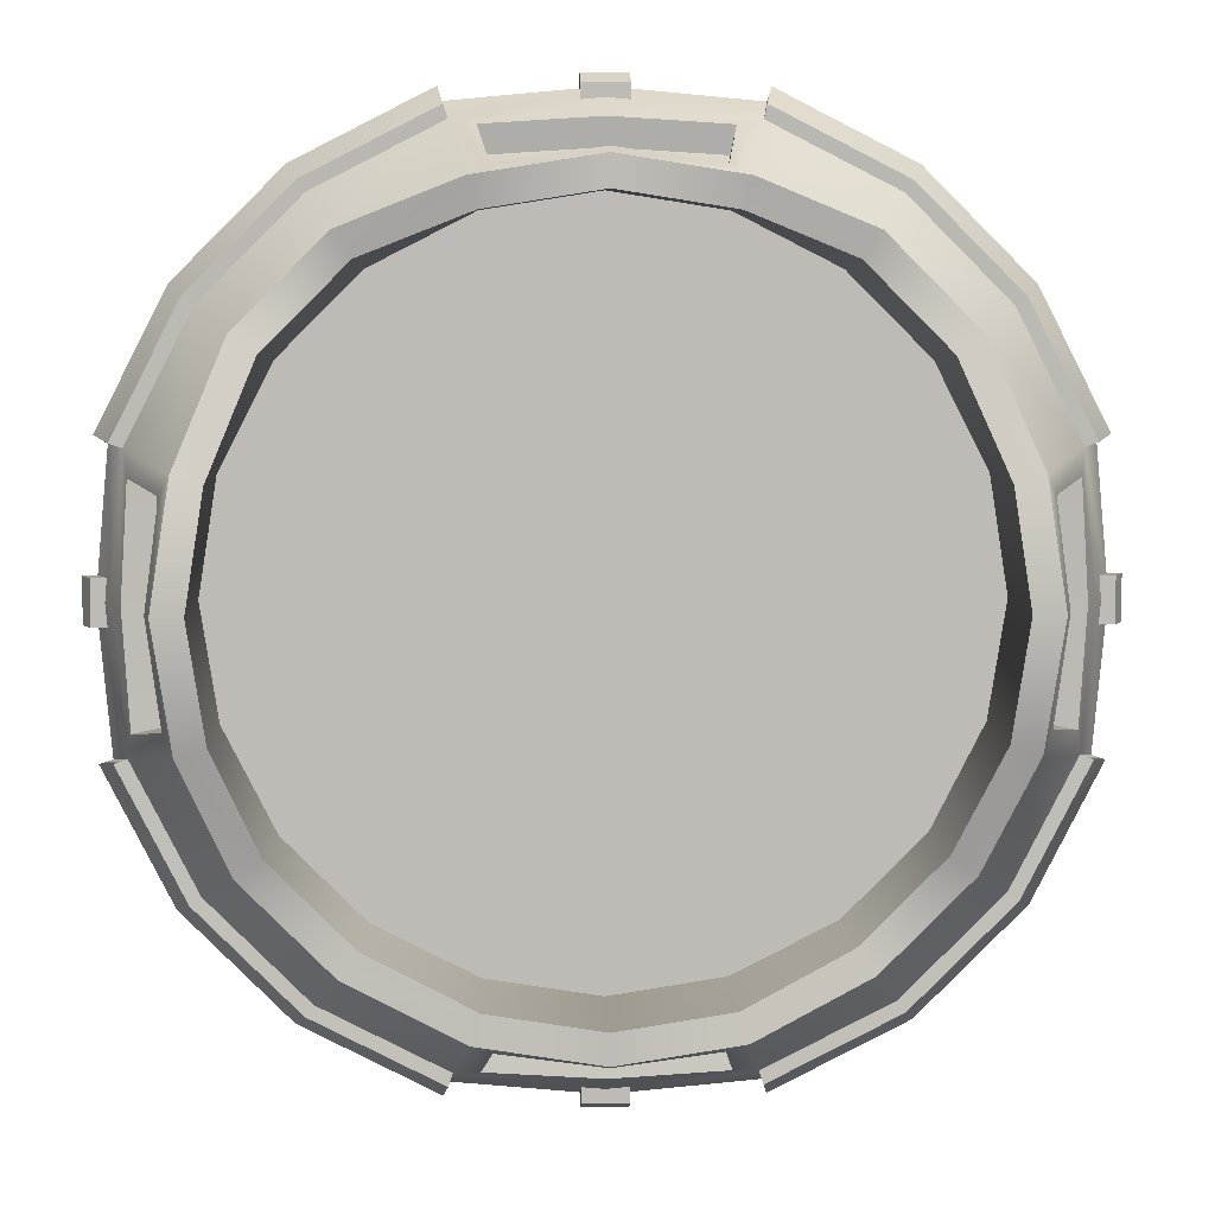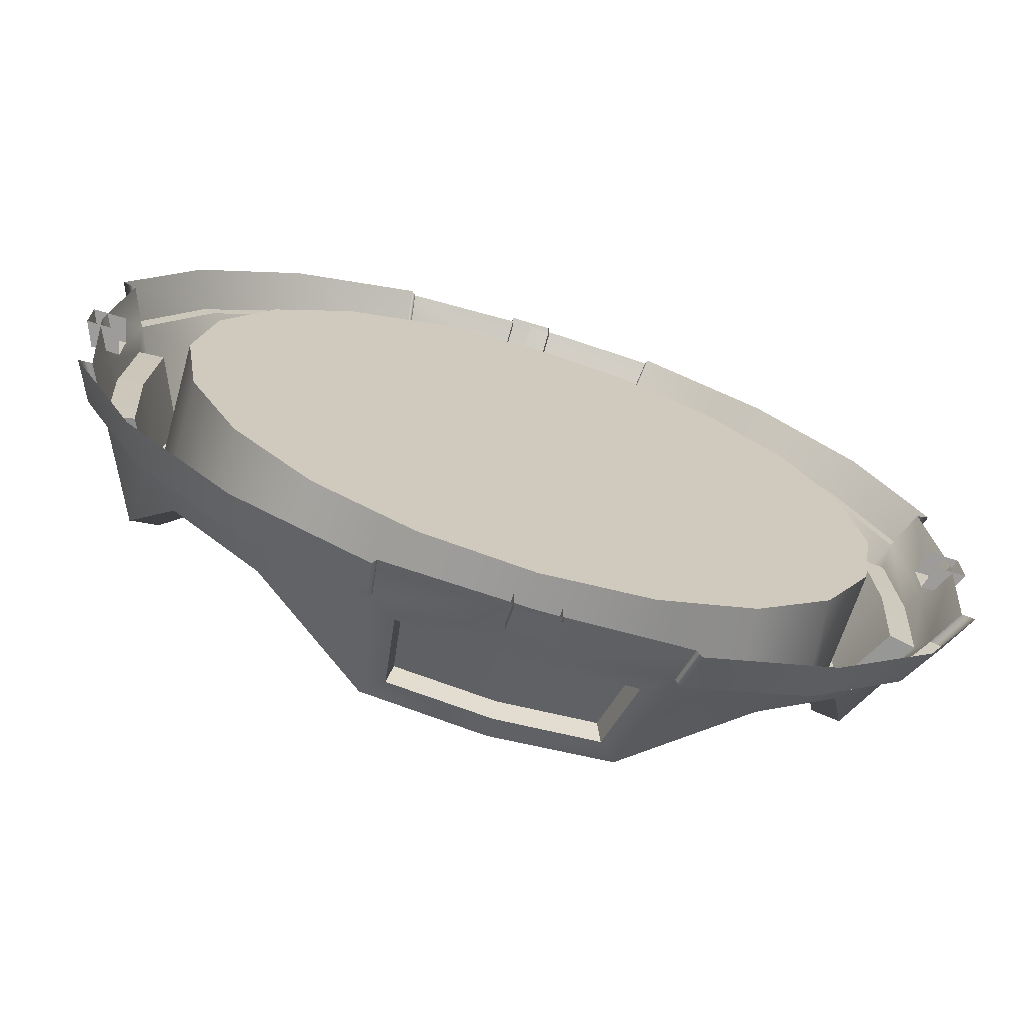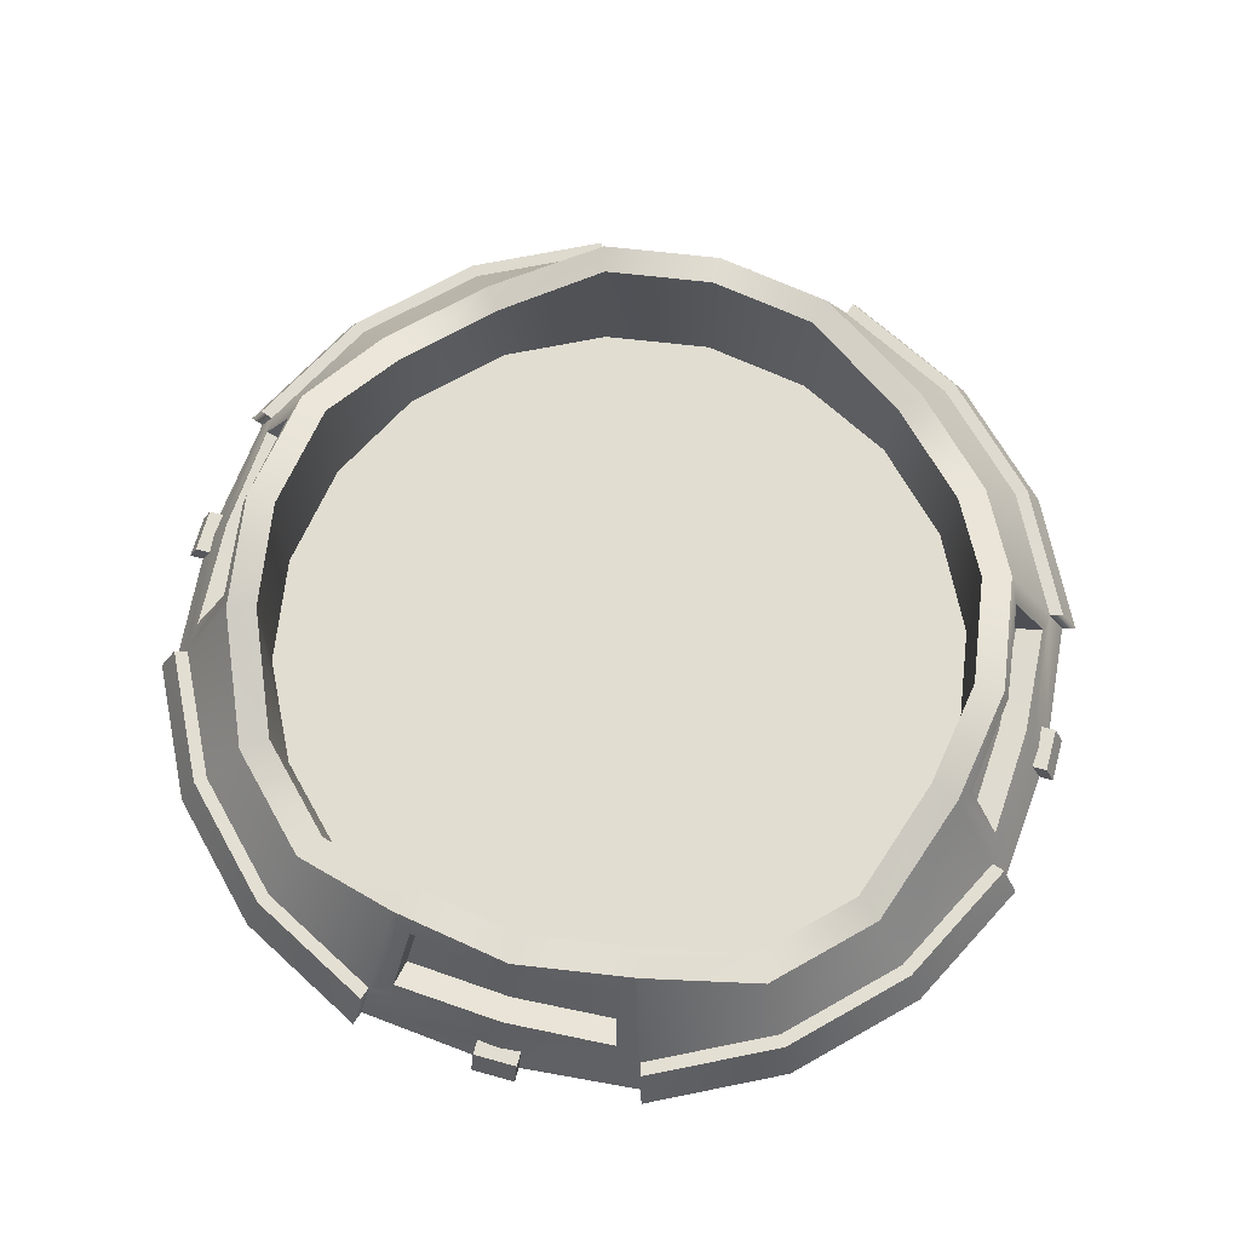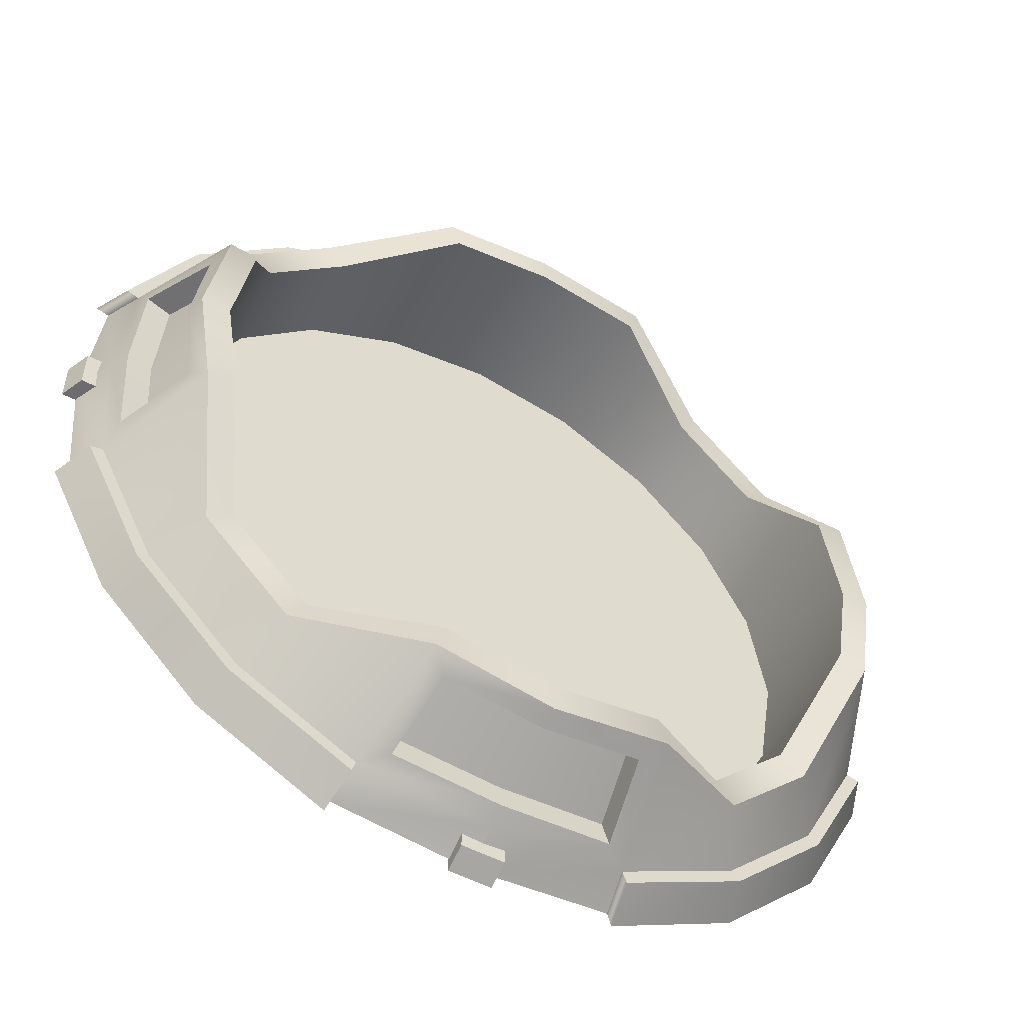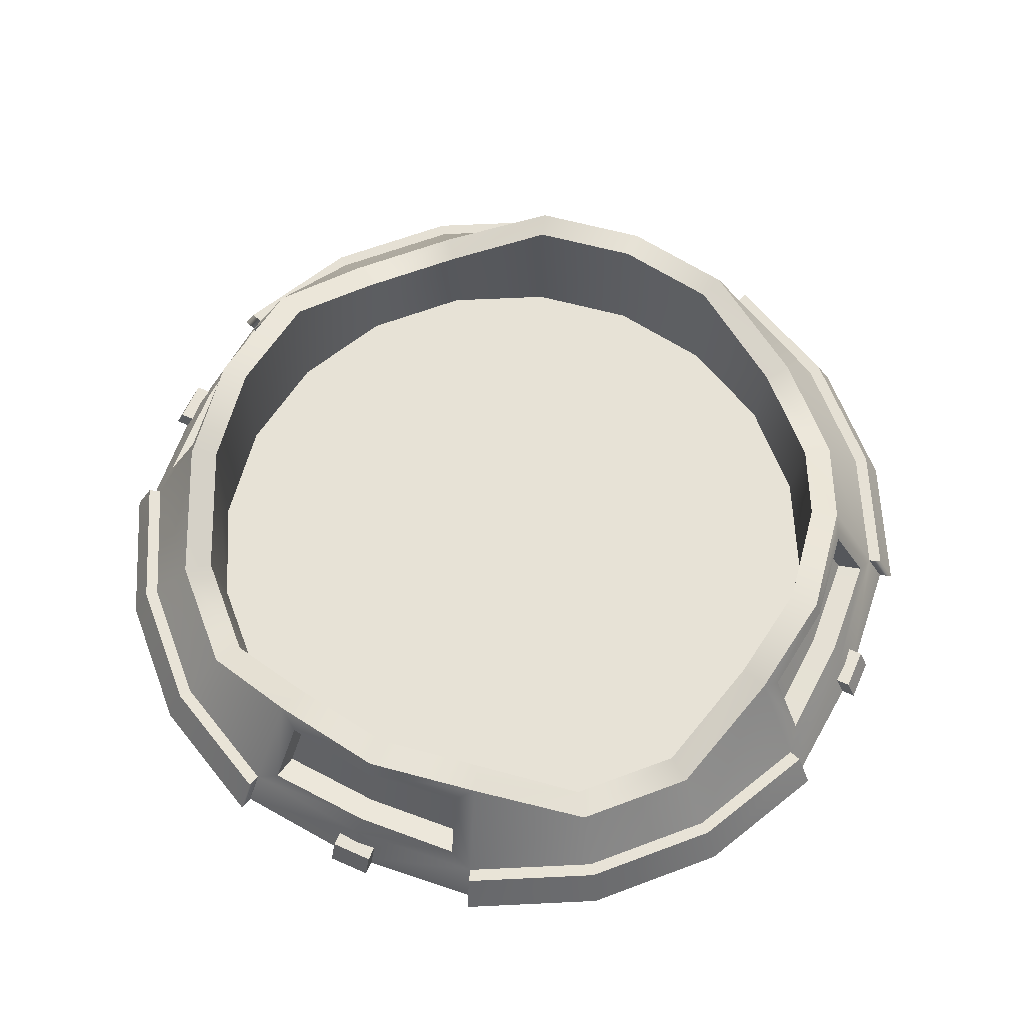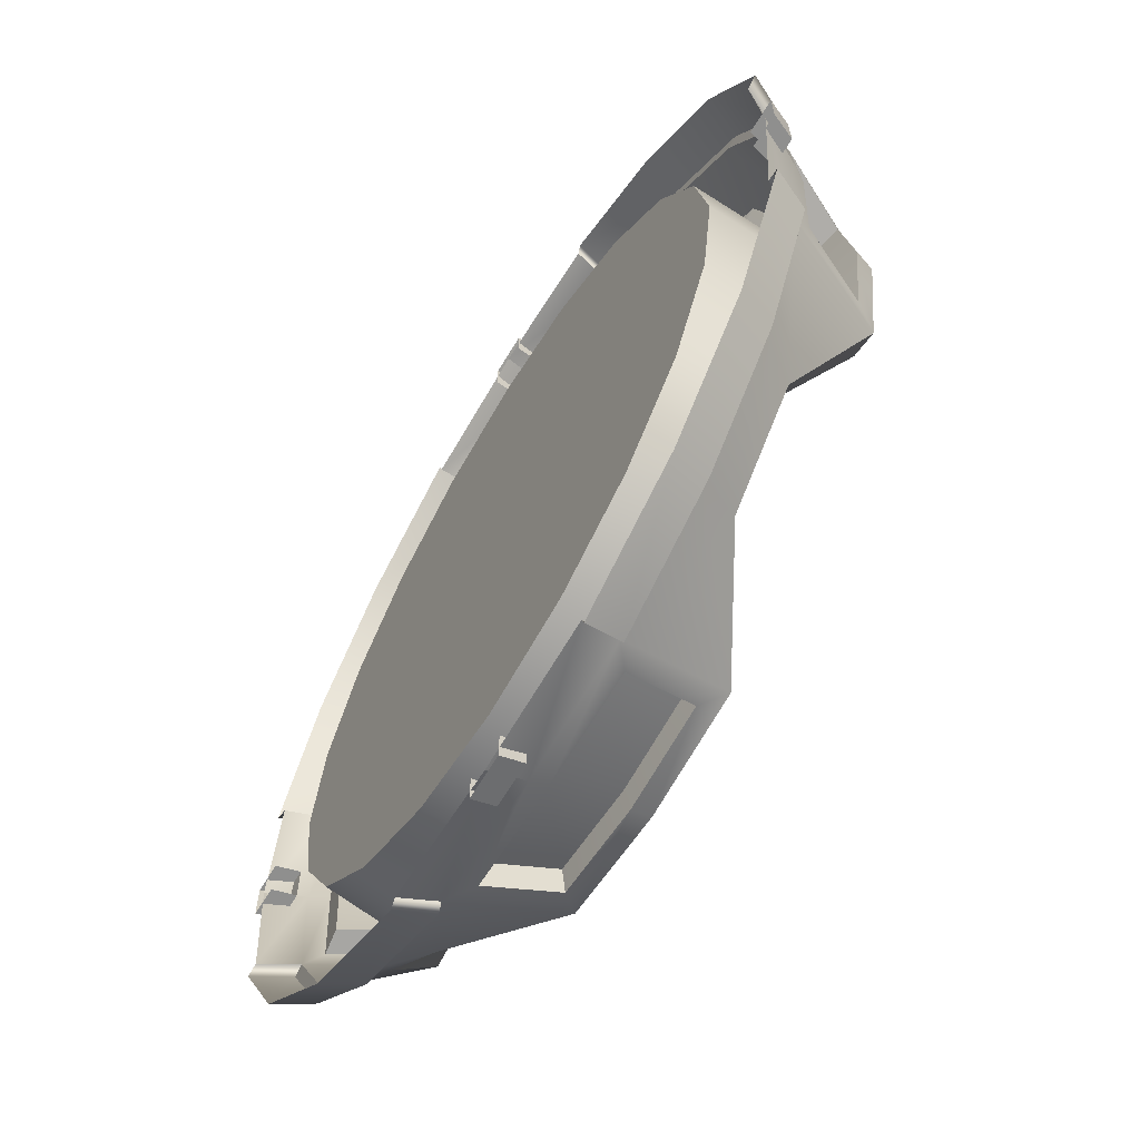
<metadata>
{"format":"obj","ext":"obj","renderer":"f3d","projection":"perspective","resolution":1024,"background":"white","views":[{"elev":5.8,"azim":178.2,"up":"+Z"},{"elev":-70.3,"azim":-17.0,"up":"+Z"},{"elev":68.8,"azim":-74.5,"up":"+Y"},{"elev":-53.8,"azim":150.7,"up":"+Z"},{"elev":63.4,"azim":114.2,"up":"+Y"},{"elev":-65.2,"azim":58.9,"up":"+Z"}]}
</metadata>
<code>
g default
v 25.05 -0.6544 488.8
v -25.05 -0.6544 488.8
v 25.05 27.1 481.3
v -25.05 27.1 481.3
v 25.05 27.1 513.9
v -25.05 27.1 513.9
v 25.05 -0.6544 525.6
v -25.05 -0.6544 525.6
v -488.8 -0.6544 25.05
v -488.8 -0.6544 -25.05
v -481.3 27.1 25.05
v -481.3 27.1 -25.05
v -513.9 27.1 25.05
v -513.9 27.1 -25.05
v -525.6 -0.6544 25.05
v -525.6 -0.6544 -25.05
v 497 0.6544 -161.5
v 161.5 0.6544 -497
v -161.5 0.6544 -497
v -497 0.6544 -161.5
v -497 0.6544 161.5
v -161.5 0.6544 497
v 161.5 0.6544 497
v 497 0.6544 161.5
v 416.6 173.7 -135.4
v 368 97.3 -267.3
v 267.3 97.3 -368
v 135.4 173.7 -416.6
v -4e-06 173.7 -438.1
v -135.4 173.7 -416.6
v -267.3 97.3 -368
v -368 97.3 -267.3
v -416.6 173.7 -135.4
v -438.1 173.7 -7e-06
v -416.6 173.7 135.4
v -368 97.3 267.3
v -267.3 97.3 368
v -135.4 173.7 416.6
v -1.7e-05 173.7 438.1
v 135.4 173.7 416.6
v 267.3 97.3 368
v 368 97.3 267.3
v 416.6 173.7 135.4
v 438.1 173.7 -7e-06
v 404.4 173.7 -1.4e-05
v 384.6 173.7 -125
v 339.6 97.3 -246.8
v 246.8 97.3 -339.6
v 125 173.7 -384.6
v -5e-06 173.7 -404.4
v -125 173.7 -384.6
v -246.8 97.3 -339.6
v -339.6 97.3 -246.8
v -384.6 173.7 -125
v -404.4 173.7 -1.4e-05
v -384.6 173.7 125
v -339.6 97.3 246.8
v -246.8 97.3 339.6
v -125 173.7 384.6
v -1.7e-05 173.7 404.4
v 125 173.7 384.6
v 246.8 97.3 339.6
v 339.6 97.3 246.8
v 384.6 173.7 125
v 409.3 0.6545 -1.3e-05
v 389.2 0.6545 -126.5
v 331.1 0.6545 -240.6
v 240.6 0.6545 -331.1
v 126.5 0.6545 -389.2
v -6e-06 0.6545 -409.3
v -126.5 0.6545 -389.2
v -240.6 0.6545 -331.1
v -331.1 0.6545 -240.6
v -389.2 0.6545 -126.5
v -409.3 0.6545 -1.3e-05
v -389.2 0.6545 126.5
v -331.1 0.6545 240.6
v -240.6 0.6545 331.1
v -126.5 0.6545 389.2
v -1.8e-05 0.6545 409.3
v 126.5 0.6545 389.2
v 240.6 0.6545 331.1
v 331.1 0.6545 240.6
v 389.2 0.6545 126.5
v 476.9 43.92 -155
v 405.7 43.92 -294.7
v 294.7 43.92 -405.7
v 155 43.92 -476.9
v 3e-06 43.92 -491.3
v -155 43.92 -476.9
v -294.7 43.92 -405.7
v -405.7 43.92 -294.7
v -476.9 43.92 -155
v -491.3 43.92 5e-06
v -476.9 43.92 155
v -405.7 43.92 294.7
v -294.7 43.92 405.7
v -155 43.92 476.9
v -1.2e-05 43.92 491.3
v 155 43.92 476.9
v 294.7 43.92 405.7
v 405.7 43.92 294.7
v 476.9 43.92 155
v 491.3 43.92 5e-06
v 512 0 -166.4
v 435.5 0 -316.4
v 417.9 44.57 -303.7
v 491.3 44.57 -159.6
v 316.4 0 -435.5
v 303.7 44.57 -417.9
v 166.4 0 -512
v 159.6 44.57 -491.3
v -166.4 0 -512
v -159.6 44.57 -491.3
v -316.4 0 -435.5
v -303.7 44.57 -417.9
v -435.5 0 -316.4
v -417.9 44.57 -303.7
v -512 0 -166.4
v -491.3 44.57 -159.6
v -512 0 166.4
v -491.3 44.57 159.6
v -435.5 0 316.4
v -417.9 44.57 303.7
v -316.4 0 435.5
v -303.7 44.57 417.9
v -166.4 0 512
v -159.6 44.57 491.3
v 166.4 0 512
v 159.6 44.57 491.3
v 316.4 0 435.5
v 303.7 44.57 417.9
v 435.5 0 316.4
v 417.9 44.57 303.7
v 512 0 166.4
v 491.3 44.57 159.6
v 3e-06 0 -512
v -512 0 5e-06
v -1.2e-05 0 512
v 512 0 5e-06
v 113.7 150.1 -429.9
v -7e-06 150.7 -445.2
v 126.6 66.09 -470.5
v -2e-06 65.49 -478.5
v -113.7 150.1 -429.9
v -126.6 66.09 -470.5
v -429.9 150.1 -113.7
v -445.2 150.7 -1e-05
v -470.5 66.09 -126.6
v -478.5 65.49 -2e-06
v -429.9 150.1 113.7
v -470.5 66.09 126.6
v -113.7 150.1 429.9
v -1.8e-05 150.7 445.2
v -126.6 66.09 470.5
v -1.5e-05 65.49 478.5
v 113.7 150.1 429.9
v 126.6 66.09 470.5
v 429.9 150.1 113.7
v 445.2 150.7 -1.3e-05
v 470.5 66.09 126.6
v 478.5 65.49 -5e-06
v 429.9 150.1 -113.7
v 470.5 66.09 -126.6
v 108.2 143.1 -401.7
v 1e-06 143.7 -416.5
v 120.6 62.32 -440.8
v 6e-06 61.74 -448.5
v -108.2 143.1 -401.7
v -120.6 62.32 -440.8
v -401.7 143.1 -108.2
v -416.5 143.7 -1.2e-05
v -440.8 62.32 -120.6
v -448.5 61.74 -5e-06
v -401.7 143.1 108.2
v -440.8 62.32 120.6
v -108.2 143.1 401.7
v -1.7e-05 143.7 416.5
v -120.6 62.32 440.8
v -1.4e-05 61.74 448.5
v 108.2 143.1 401.7
v 120.6 62.32 440.8
v 401.7 143.1 108.2
v 416.5 143.7 -2.9e-05
v 440.8 62.32 120.6
v 448.5 61.74 -2.1e-05
v 401.7 143.1 -108.2
v 440.8 62.32 -120.6
v -331.1 0.6545 -3.8e-05
v -240.6 0.6545 -7.6e-05
v -126.5 0.6545 -7.6e-05
v -1.2e-05 0.6545 -7.6e-05
v 126.5 0.6545 -5.7e-05
v 240.6 0.6545 -3.9e-05
v 331.1 0.6545 -2.5e-05
v -25.05 -0.6544 -488.8
v 25.05 -0.6544 -488.8
v -25.05 27.1 -481.3
v 25.05 27.1 -481.3
v -25.05 27.1 -513.9
v 25.05 27.1 -513.9
v -25.05 -0.6544 -525.6
v 25.05 -0.6544 -525.6
v 488.8 -0.6544 -25.05
v 488.8 -0.6544 25.05
v 481.3 27.1 -25.05
v 481.3 27.1 25.05
v 513.9 27.1 -25.05
v 513.9 27.1 25.05
v 525.6 -0.6544 -25.05
v 525.6 -0.6544 25.05
g Objective_Base
f 3 4 6 5
f 5 6 8 7
f 2 8 6 4
f 7 1 3 5
f 11 12 14 13
f 13 14 16 15
f 10 16 14 12
f 15 9 11 13
f 26 25 85 86
f 27 26 86 87
f 28 27 87 88
f 166 165 167 168
f 169 166 168 170
f 31 30 90 91
f 32 31 91 92
f 33 32 92 93
f 172 171 173 174
f 175 172 174 176
f 36 35 95 96
f 37 36 96 97
f 38 37 97 98
f 178 177 179 180
f 181 178 180 182
f 41 40 100 101
f 42 41 101 102
f 43 42 102 103
f 184 183 185 186
f 187 184 186 188
f 194 68 69 193
f 44 25 46 45
f 25 26 47 46
f 26 27 48 47
f 27 28 49 48
f 28 29 50 49
f 29 30 51 50
f 30 31 52 51
f 31 32 53 52
f 32 33 54 53
f 33 34 55 54
f 34 35 56 55
f 35 36 57 56
f 36 37 58 57
f 37 38 59 58
f 38 39 60 59
f 39 40 61 60
f 40 41 62 61
f 41 42 63 62
f 42 43 64 63
f 43 44 45 64
f 45 46 66 65
f 46 47 67 66
f 47 48 68 67
f 48 49 69 68
f 49 50 70 69
f 50 51 71 70
f 51 52 72 71
f 52 53 73 72
f 53 54 74 73
f 54 55 75 74
f 55 56 76 75
f 56 57 77 76
f 57 58 78 77
f 58 59 79 78
f 59 60 80 79
f 60 61 81 80
f 61 62 82 81
f 62 63 83 82
f 63 64 84 83
f 64 45 65 84
f 105 106 107 108
f 106 109 110 107
f 109 111 112 110
f 113 115 116 114
f 115 117 118 116
f 117 119 120 118
f 121 123 124 122
f 123 125 126 124
f 125 127 128 126
f 129 131 132 130
f 131 133 134 132
f 133 135 136 134
f 86 85 108 107
f 87 86 107 110
f 88 87 110 112
f 91 90 114 116
f 92 91 116 118
f 93 92 118 120
f 96 95 122 124
f 97 96 124 126
f 98 97 126 128
f 101 100 130 132
f 102 101 132 134
f 103 102 134 136
f 111 18 88 112
f 19 113 114 90
f 93 120 119 20
f 122 95 21 121
f 98 128 127 22
f 130 100 23 129
f 103 136 135 24
f 108 85 17 105
f 89 88 18 137
f 90 89 137 19
f 94 93 20 138
f 95 94 138 21
f 99 98 22 139
f 100 99 139 23
f 104 103 24 140
f 85 104 140 17
f 29 28 141 142
f 28 88 143 141
f 88 89 144 143
f 30 29 142 145
f 89 90 146 144
f 90 30 145 146
f 34 33 147 148
f 33 93 149 147
f 93 94 150 149
f 35 34 148 151
f 94 95 152 150
f 95 35 151 152
f 39 38 153 154
f 38 98 155 153
f 98 99 156 155
f 40 39 154 157
f 99 100 158 156
f 100 40 157 158
f 44 43 159 160
f 43 103 161 159
f 103 104 162 161
f 25 44 160 163
f 104 85 164 162
f 85 25 163 164
f 142 141 165 166
f 141 143 167 165
f 143 144 168 167
f 145 142 166 169
f 144 146 170 168
f 146 145 169 170
f 148 147 171 172
f 147 149 173 171
f 149 150 174 173
f 151 148 172 175
f 150 152 176 174
f 152 151 175 176
f 154 153 177 178
f 153 155 179 177
f 155 156 180 179
f 157 154 178 181
f 156 158 182 180
f 158 157 181 182
f 160 159 183 184
f 159 161 185 183
f 161 162 186 185
f 163 160 184 187
f 162 164 188 186
f 164 163 187 188
f 190 191 71 72
f 191 192 70 71
f 75 189 73 74
f 189 190 72 73
f 77 189 75 76
f 78 190 189 77
f 79 191 190 78
f 80 192 191 79
f 82 194 193 81
f 193 69 70 192
f 81 193 192 80
f 65 195 83 84
f 65 66 67 195
f 195 67 68 194
f 83 195 194 82
f 198 199 201 200
f 200 201 203 202
f 197 203 201 199
f 202 196 198 200
f 206 207 209 208
f 208 209 211 210
f 205 211 209 207
f 210 204 206 208

</code>
